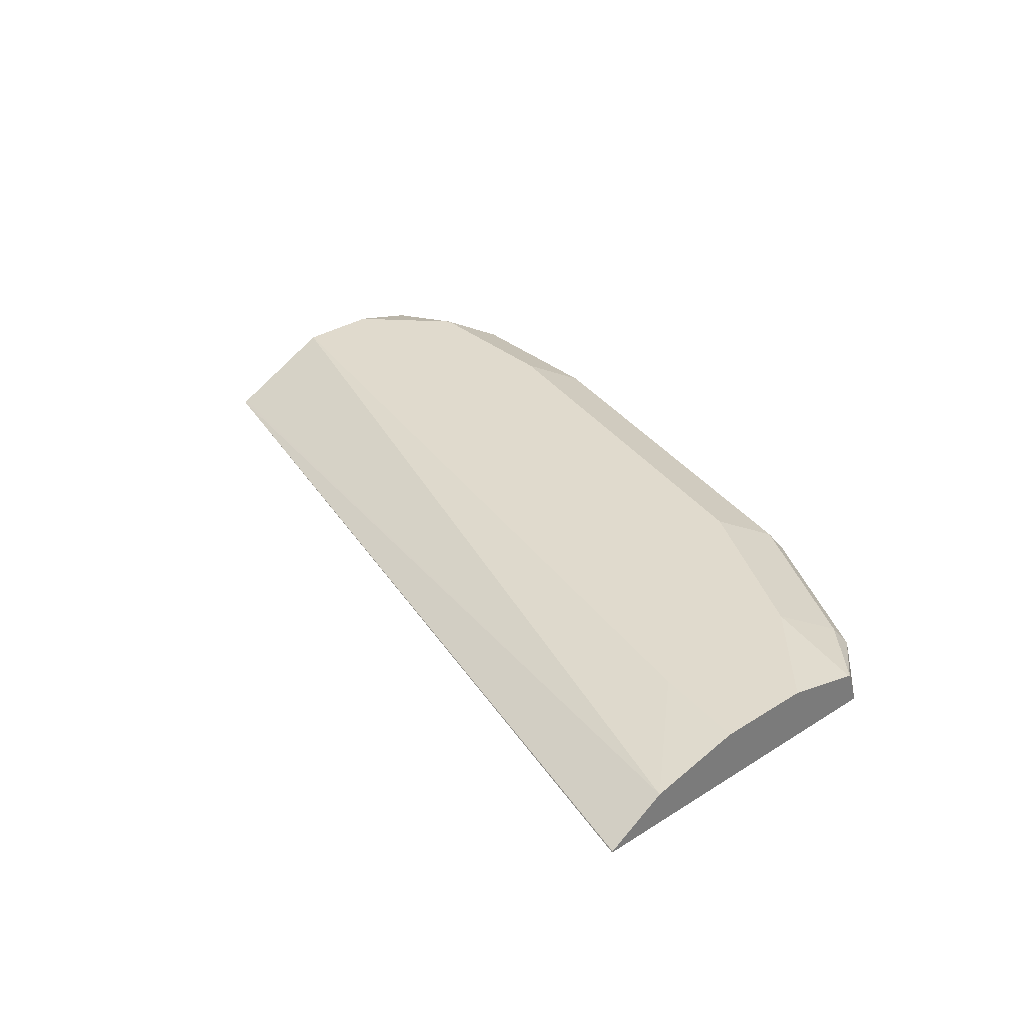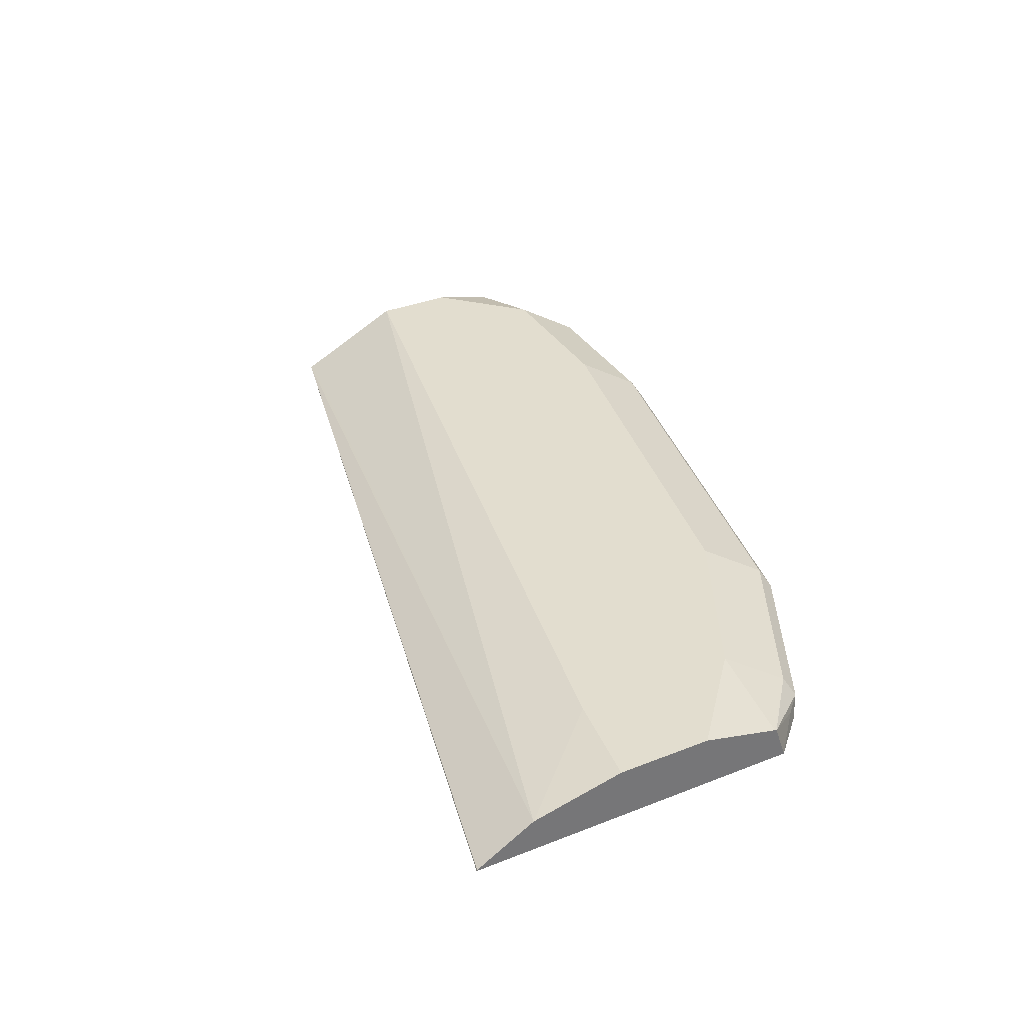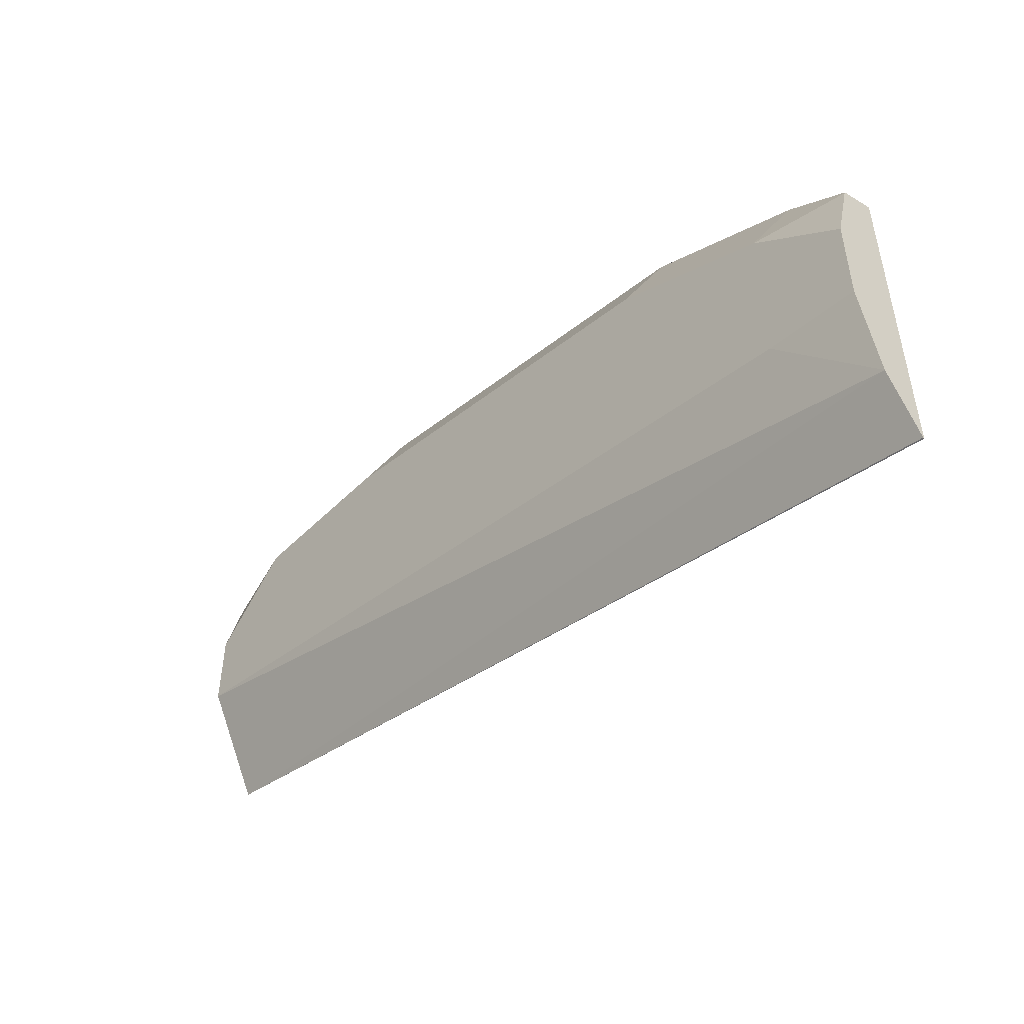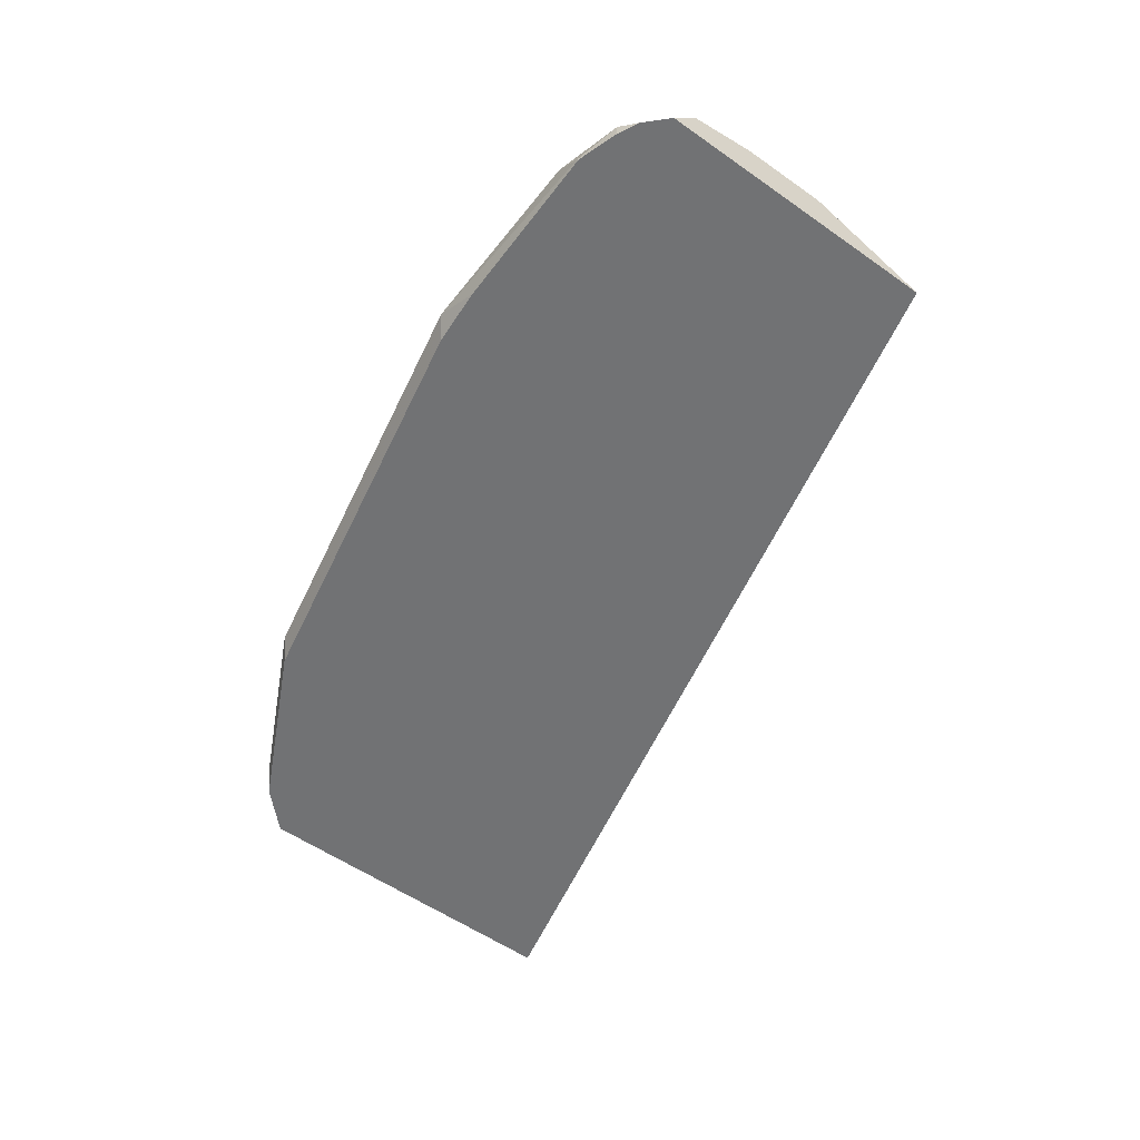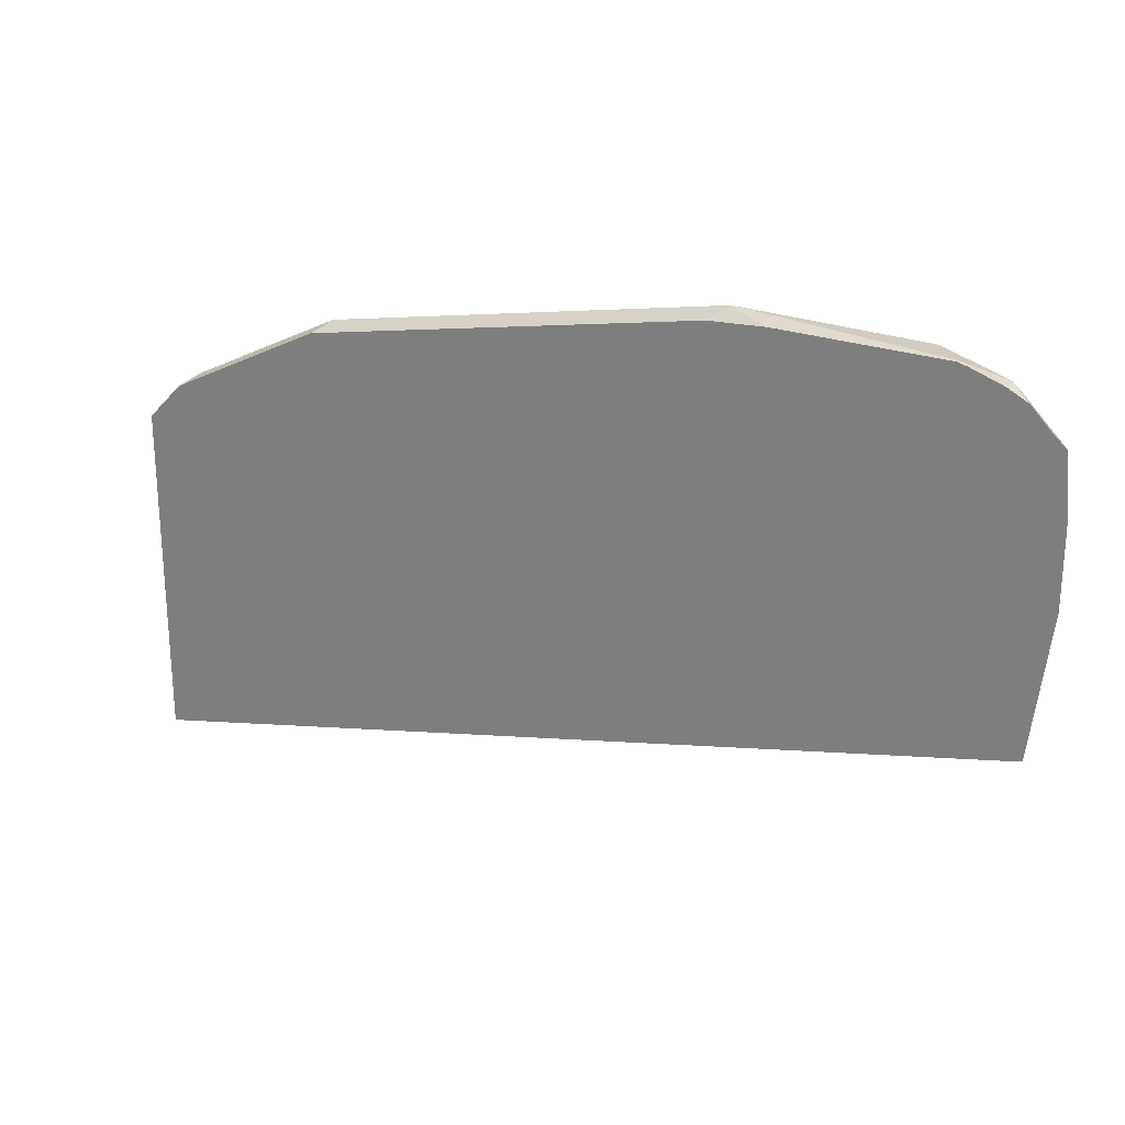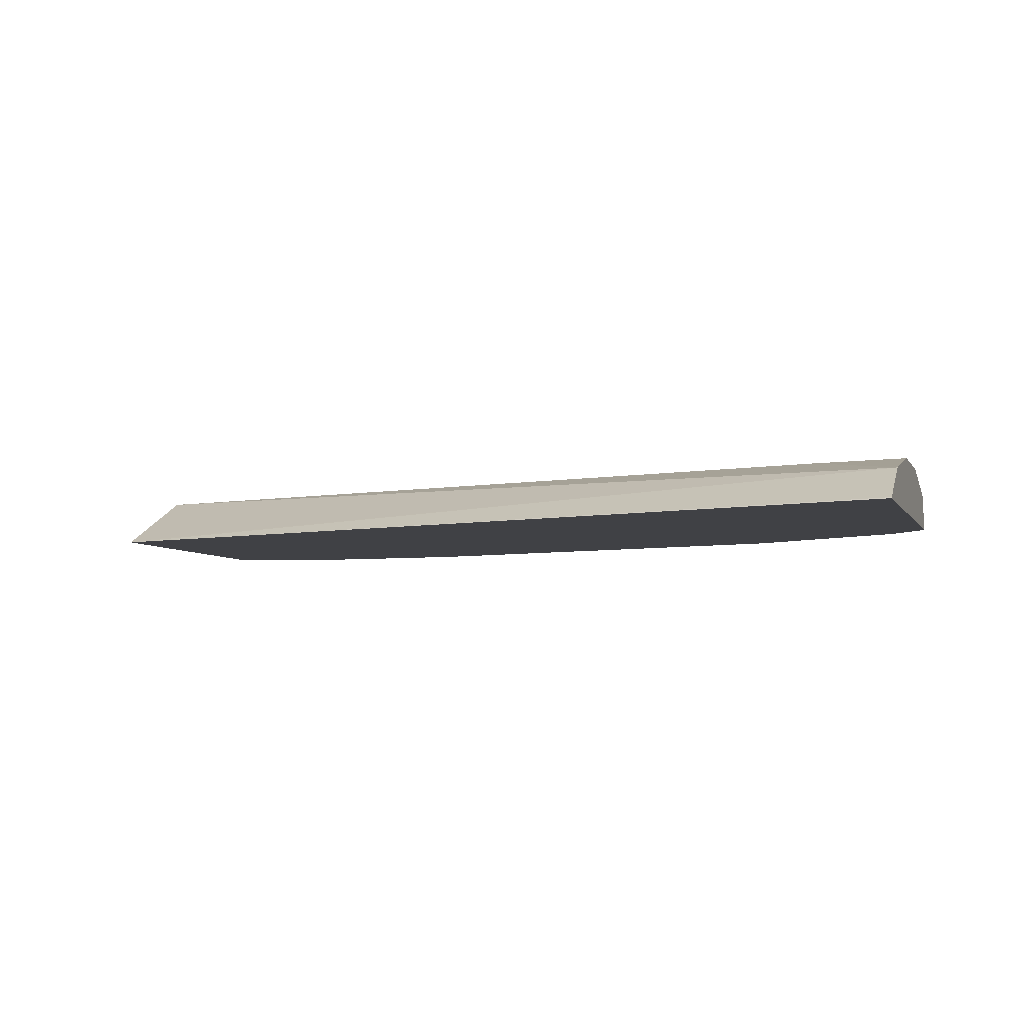
<metadata>
{"format":"obj","ext":"obj","renderer":"f3d","projection":"perspective","resolution":1024,"background":"white","views":[{"elev":33.0,"azim":-131.0,"up":"+Y"},{"elev":34.9,"azim":-117.7,"up":"+Y"},{"elev":-49.0,"azim":-132.5,"up":"+Z"},{"elev":-55.4,"azim":53.5,"up":"+Y"},{"elev":24.2,"azim":31.3,"up":"+Z"},{"elev":-5.8,"azim":-162.2,"up":"+Y"}]}
</metadata>
<code>
v -0.3326 -0.4245 0.5814
v -0.3326 -0.4245 0.7317
v -0.3326 -0.4241 0.5816
v 0.07264 -0.4245 0.6768
v -0.3213 -0.4245 0.7431
v -0.3179 -0.4178 0.7448
v -0.3326 -0.4088 0.7263
v -0.3326 -0.4087 0.6075
v 0.07272 -0.4239 0.6782
v 0.07272 -0.4245 0.6785
v -0.3155 -0.4245 0.7488
v -0.3088 -0.4178 0.7539
v -0.3326 -0.4084 0.7254
v -0.3027 -0.4118 0.7508
v -0.3326 -0.3996 0.6483
v -0.2906 -0.3996 0.654
v 0.07272 -0.3996 0.7266
v 0.07272 -0.4245 0.8037
v -0.2429 -0.4245 0.7851
v -0.2361 -0.4178 0.7902
v -0.2301 -0.4118 0.7872
v -0.2906 -0.3996 0.7266
v -0.3326 -0.3996 0.6903
v 0.07272 -0.3996 0.7629
v 0.06348 -0.4245 0.813
v 0.07272 -0.4069 0.792
v -0.06126 -0.4245 0.8215
v -0.05452 -0.4178 0.8265
v -0.218 -0.3996 0.7629
v -0.04845 -0.4118 0.8235
v 0.0363 -0.3996 0.7993
v 0.05447 -0.4245 0.8174
v 0.05447 -0.4178 0.8174
v 0.0242 -0.4118 0.8235
v -0.03635 -0.4245 0.8232
v 0.0363 -0.4245 0.8232
v 0.0363 -0.4239 0.8235
v -0.03635 -0.3996 0.7993
v 0.04042 -0.4245 0.8221
f 18 26 25
f 19 27 28
f 15 17 16
f 15 24 17
f 15 31 24
f 15 38 31
f 15 29 38
f 14 21 29
f 15 23 22
f 14 29 22
f 13 22 23
f 13 14 22
f 12 21 14
f 19 28 20
f 12 20 21
f 15 22 29
f 20 28 21
f 28 36 37
f 21 30 38
f 11 20 12
f 33 34 37
f 32 33 39
f 30 31 38
f 30 34 31
f 28 34 30
f 28 37 34
f 28 35 36
f 27 35 28
f 26 34 33
f 26 31 34
f 25 33 32
f 25 26 33
f 24 31 26
f 21 38 29
f 21 28 30
f 11 19 20
f 1 32 39
f 9 26 18
f 1 35 27
f 1 36 35
f 1 39 36
f 1 25 32
f 1 18 25
f 1 10 18
f 1 4 10
f 1 3 4
f 1 8 3
f 1 15 8
f 1 23 15
f 1 13 23
f 1 7 13
f 1 2 7
f 33 37 39
f 1 27 19
f 9 18 10
f 1 19 11
f 1 5 2
f 9 24 26
f 9 17 24
f 8 17 9
f 8 16 17
f 8 15 16
f 7 14 13
f 7 12 14
f 6 12 7
f 6 11 12
f 5 11 6
f 4 8 9
f 4 9 10
f 3 8 4
f 2 6 7
f 2 5 6
f 1 11 5
f 36 39 37

</code>
